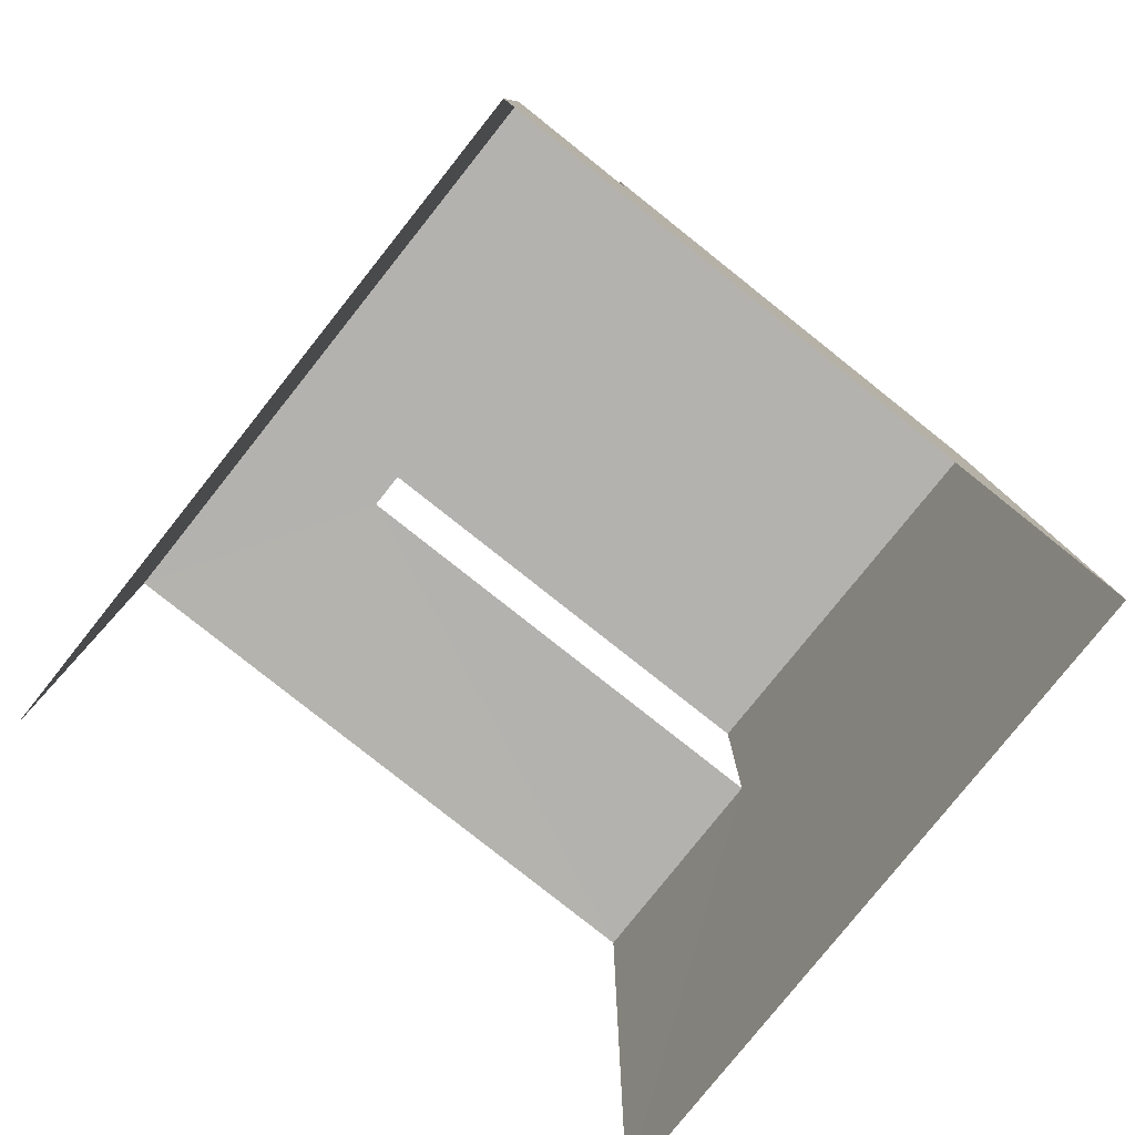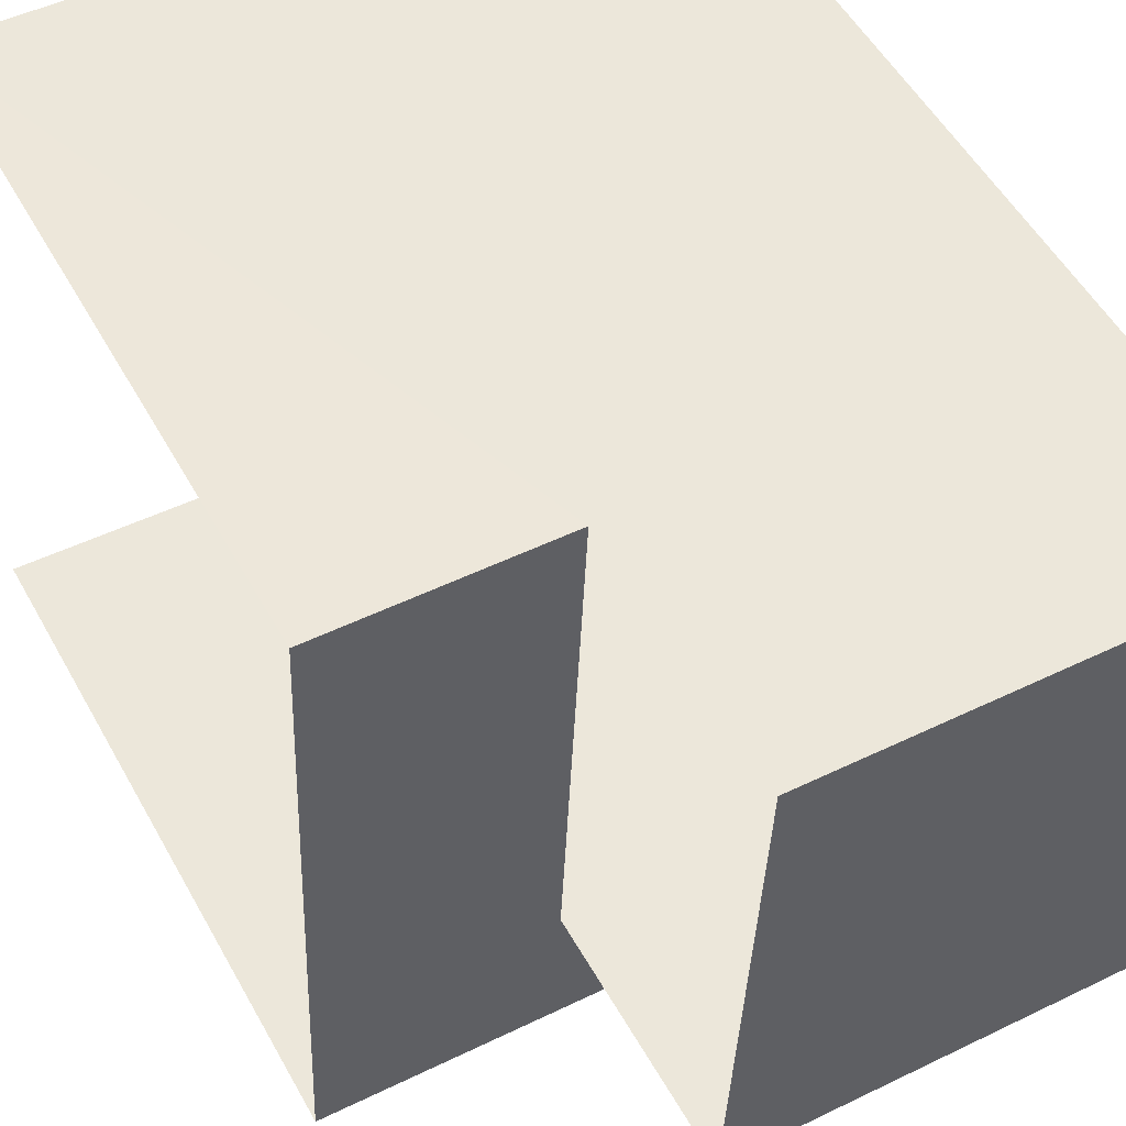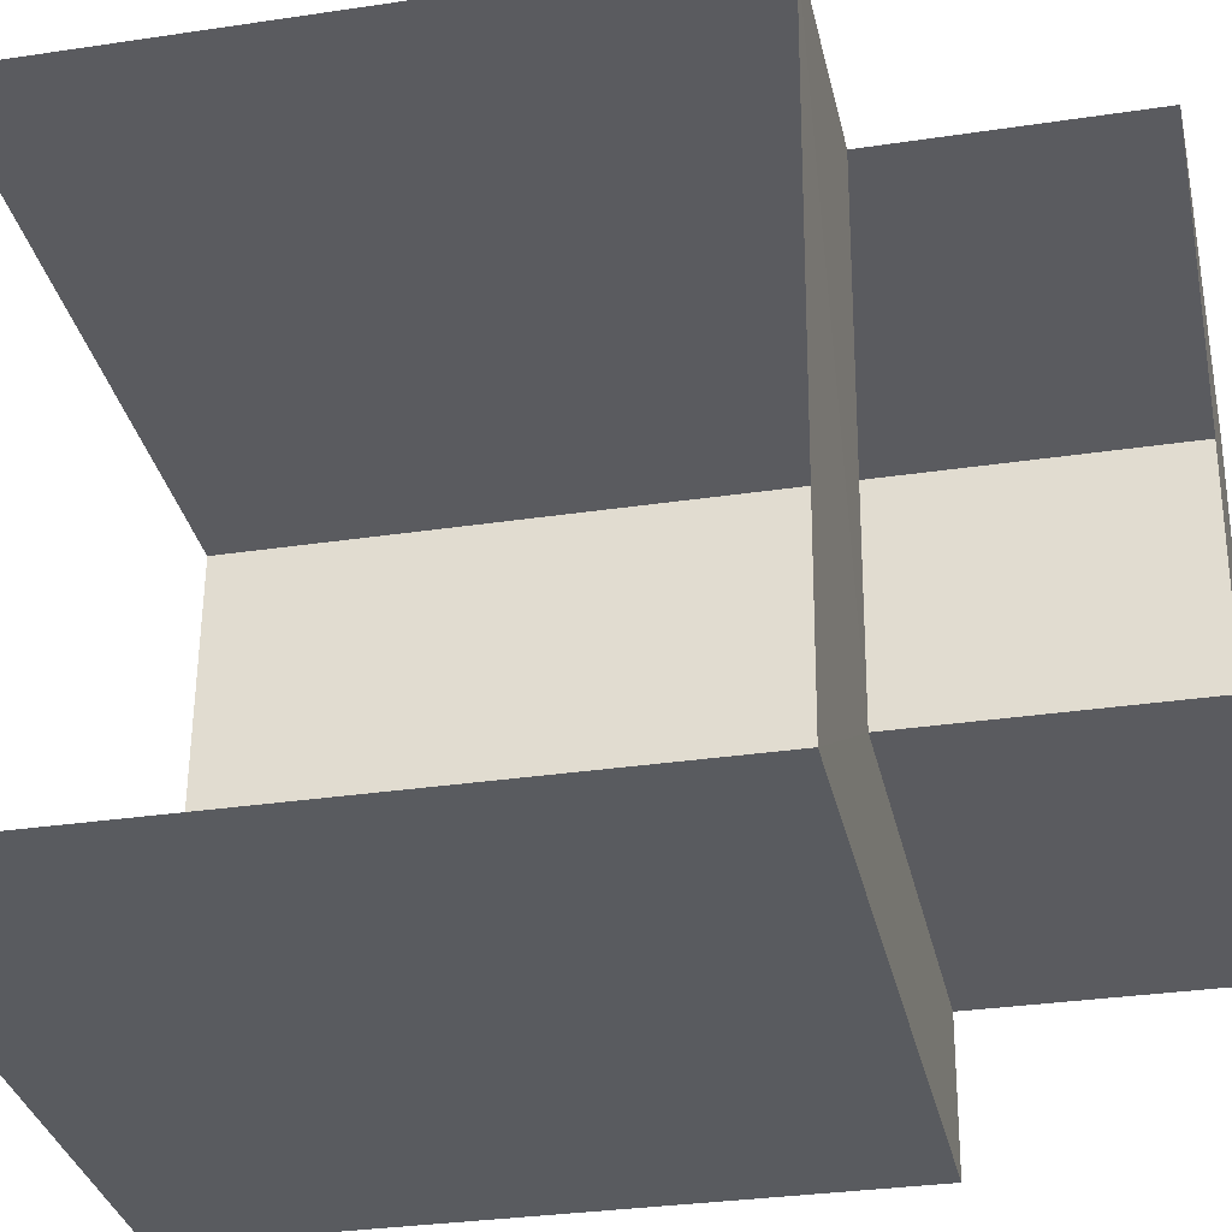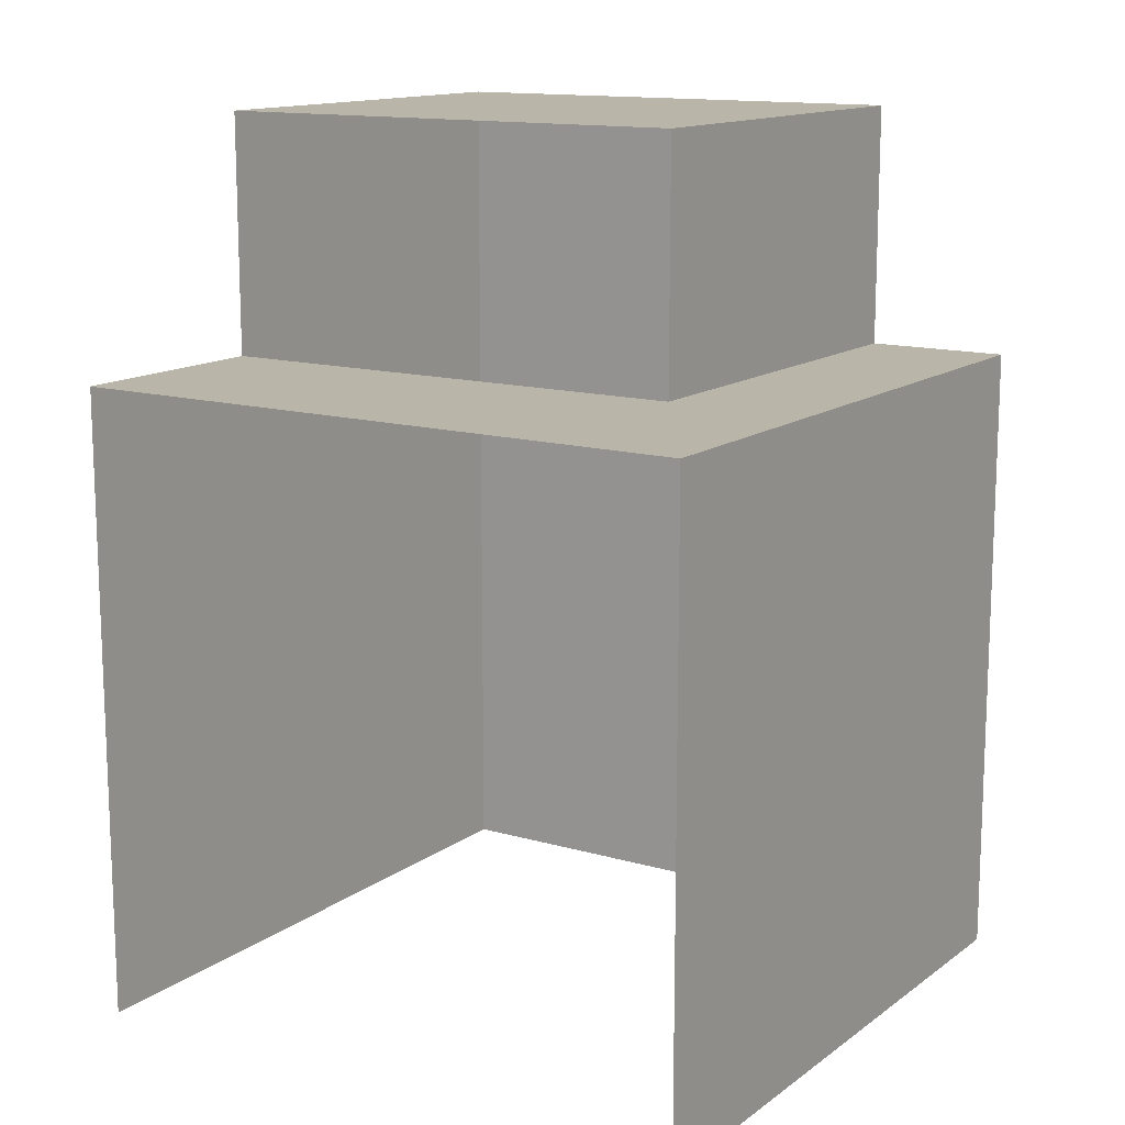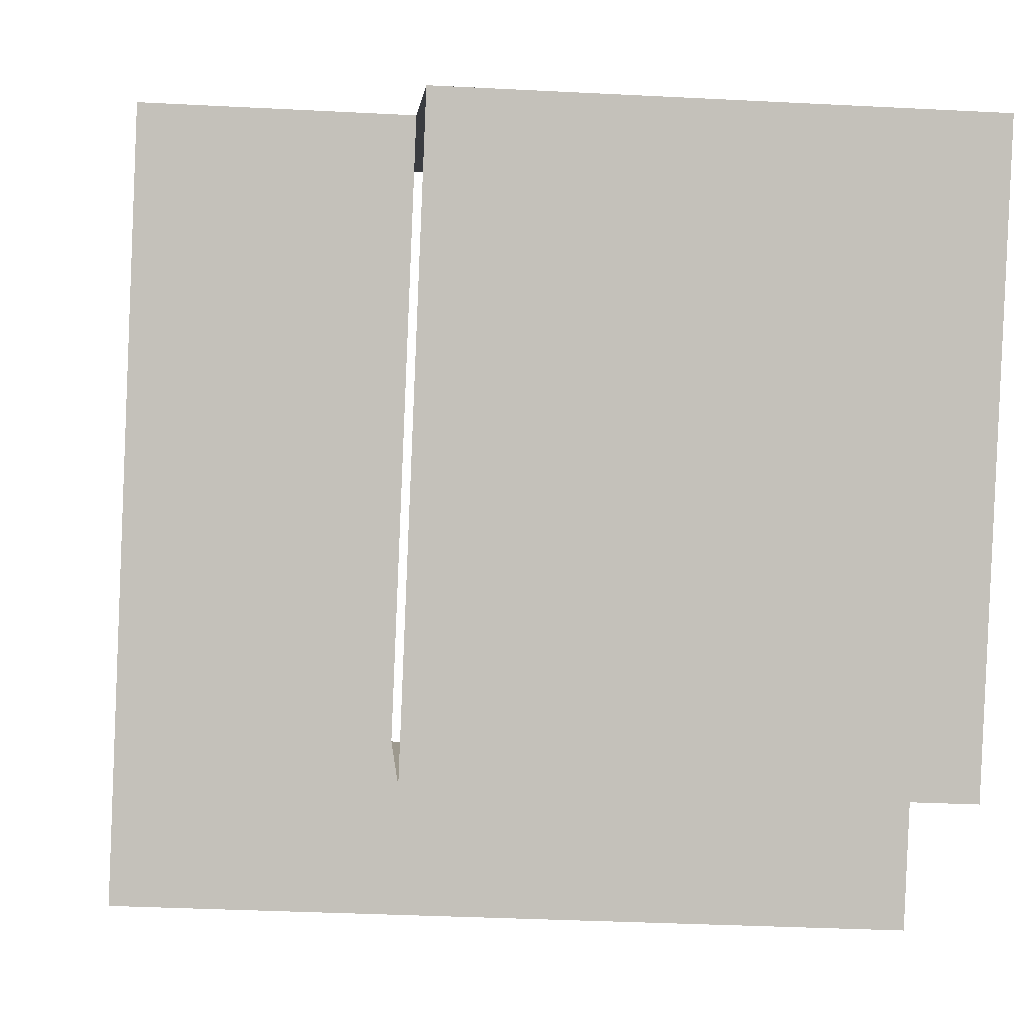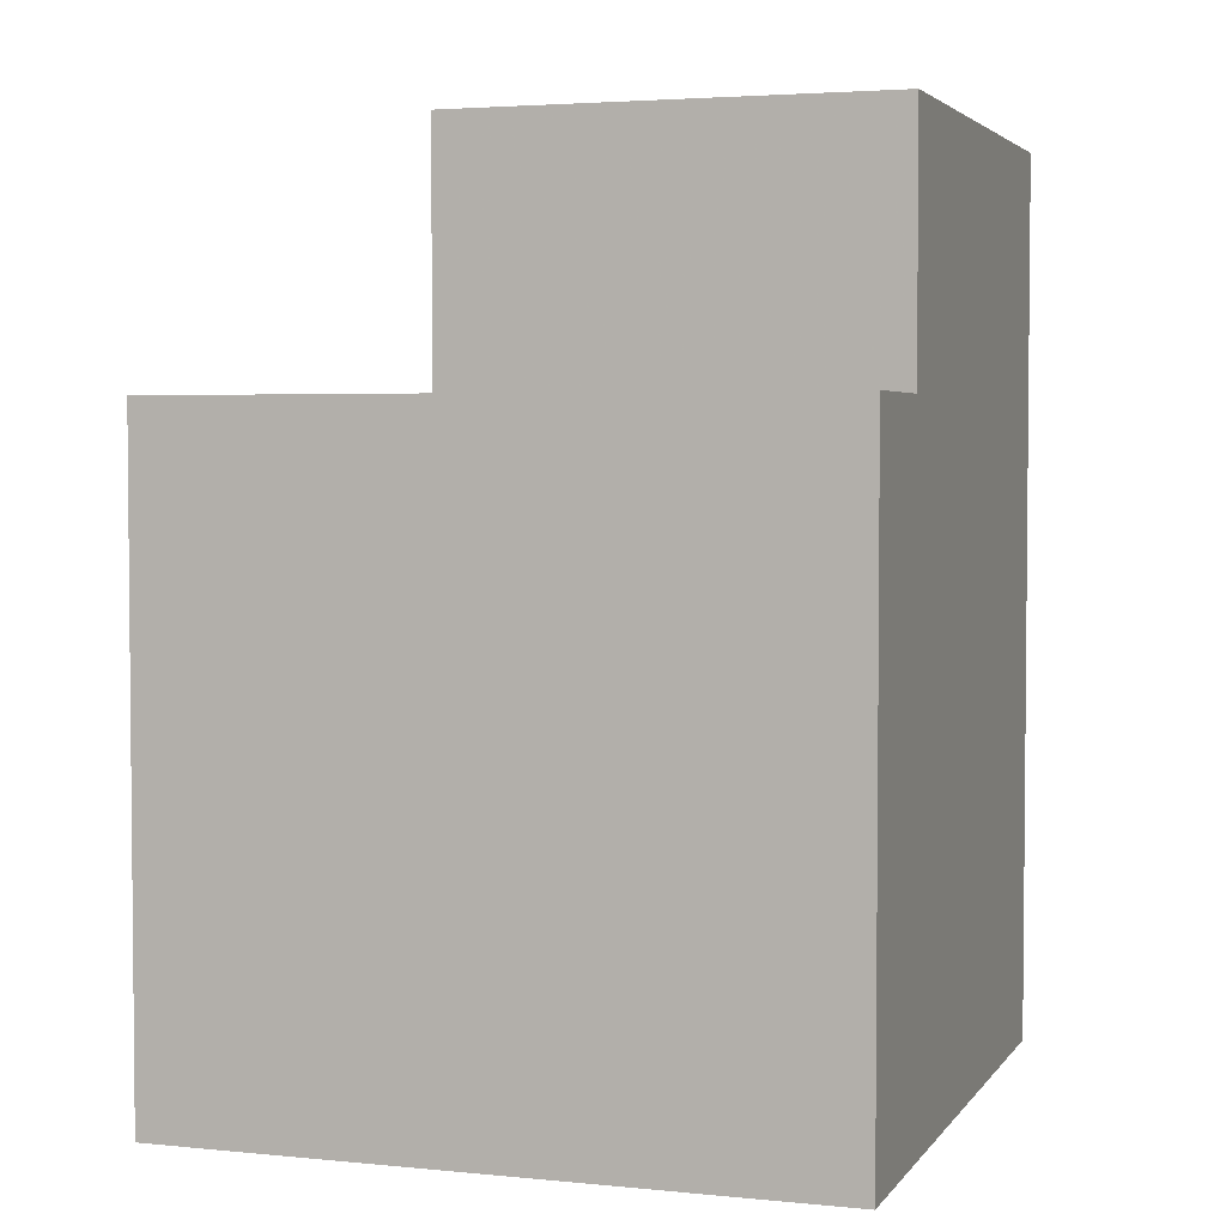
<metadata>
{"format":"obj","ext":"obj","renderer":"f3d","projection":"perspective","resolution":1024,"background":"white","views":[{"elev":-79.8,"azim":49.1,"up":"+Z"},{"elev":53.0,"azim":-28.6,"up":"+Y"},{"elev":-30.4,"azim":-77.7,"up":"+Y"},{"elev":13.6,"azim":-59.6,"up":"+Z"},{"elev":2.8,"azim":-3.5,"up":"+Y"},{"elev":3.4,"azim":16.2,"up":"+Z"}]}
</metadata>
<code>
v -3.734e+05 -1.04e+05 27.49
v -3.734e+05 -1.04e+05 27.49
v -3.734e+05 -1.04e+05 27.49
v -3.734e+05 -1.04e+05 27.49
v -3.734e+05 -1.04e+05 37.81
v -3.734e+05 -1.04e+05 37.81
v -3.734e+05 -1.04e+05 37.81
v -3.734e+05 -1.04e+05 37.81
v -3.734e+05 -1.04e+05 34.94
v -3.734e+05 -1.04e+05 34.94
v -3.734e+05 -1.04e+05 34.94
v -3.734e+05 -1.04e+05 34.94
v -3.734e+05 -1.04e+05 34.94
v -3.734e+05 -1.04e+05 34.94
f 1 2 3
f 1 4 2
f 12 3 2
f 12 10 3
f 11 5 7
f 9 11 7
f 5 6 7
f 5 8 6
f 9 10 11
f 10 12 11
f 11 13 14
f 11 12 13
f 12 2 4
f 13 12 4
f 3 9 1
f 1 9 6
f 3 10 9
f 6 9 7
f 13 4 14
f 4 1 14
f 14 6 8
f 14 1 6
f 11 8 5
f 11 14 8

</code>
